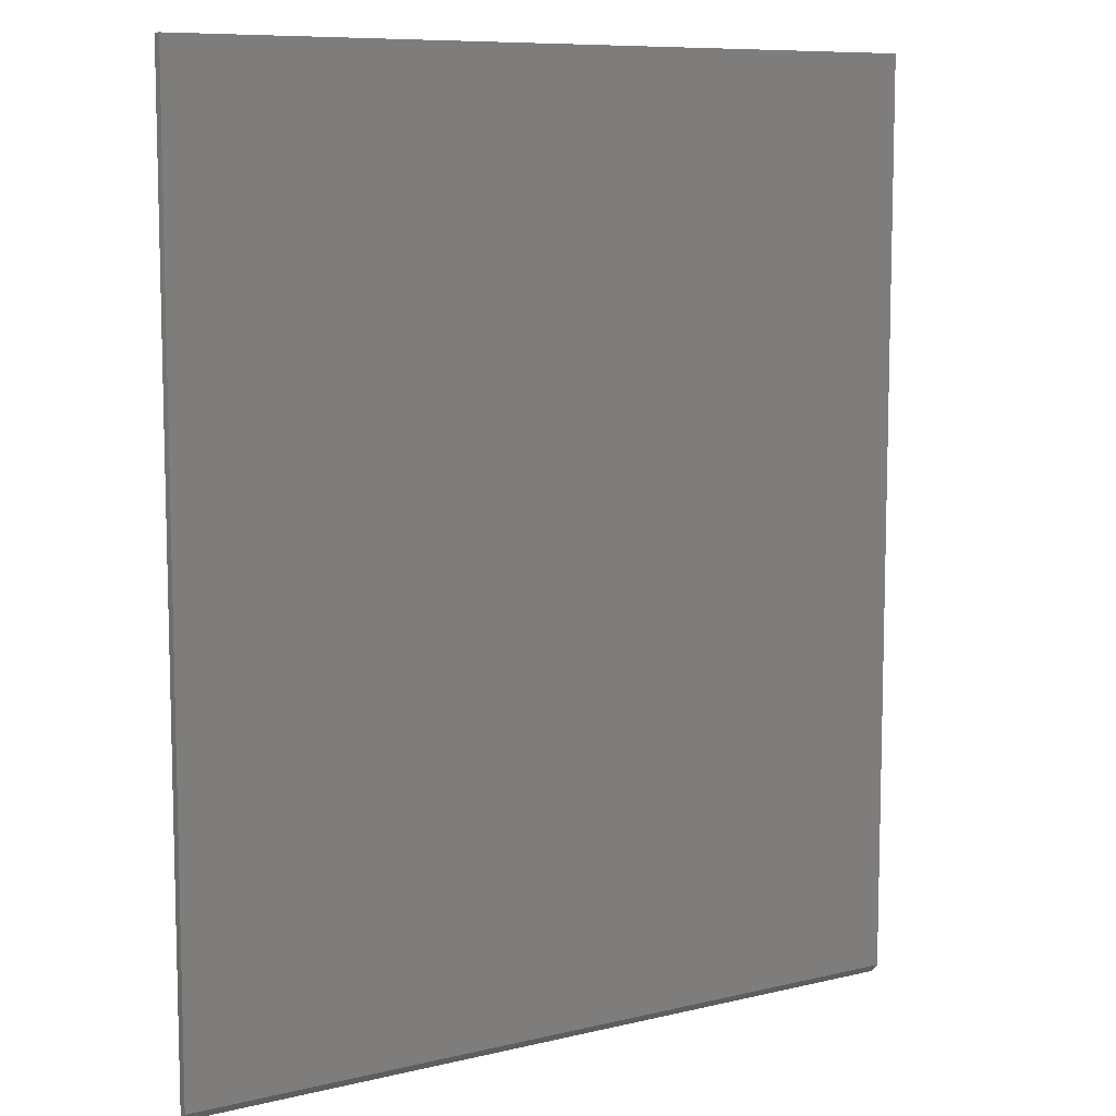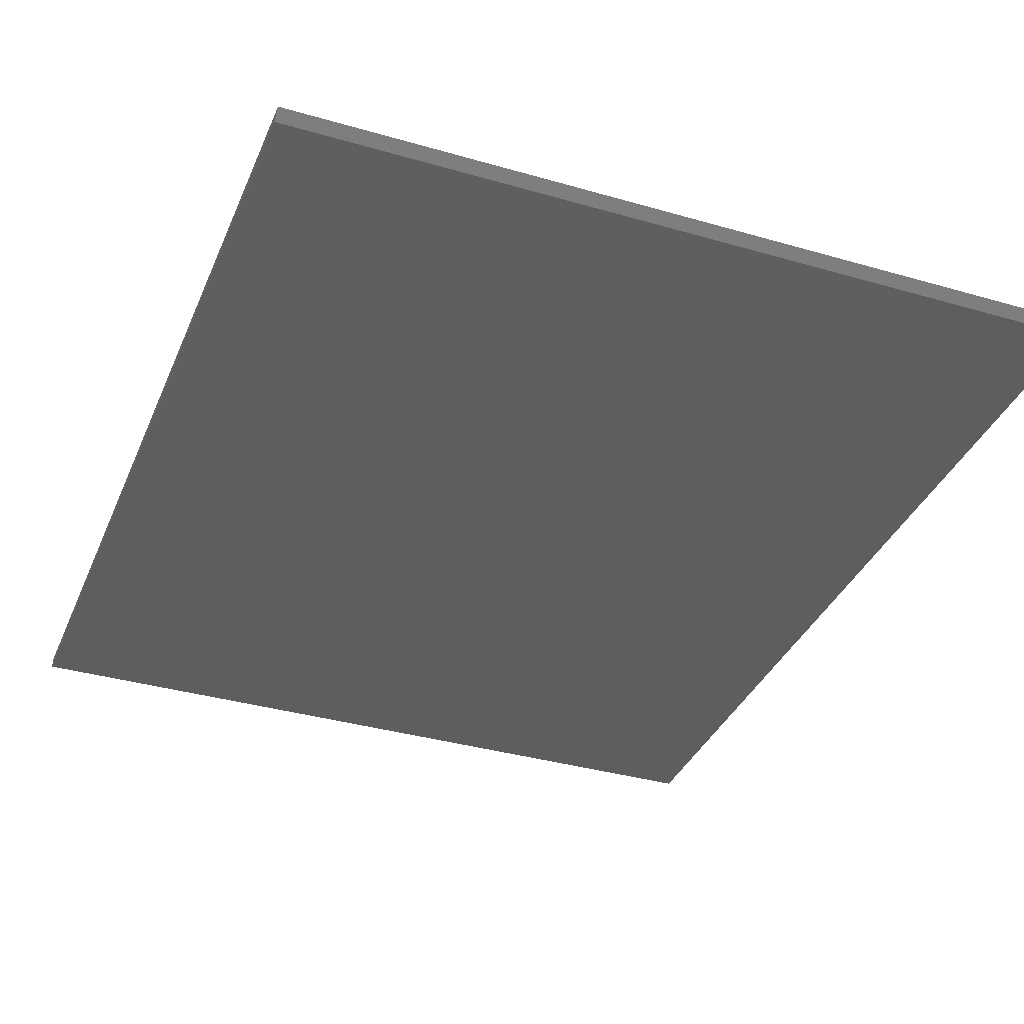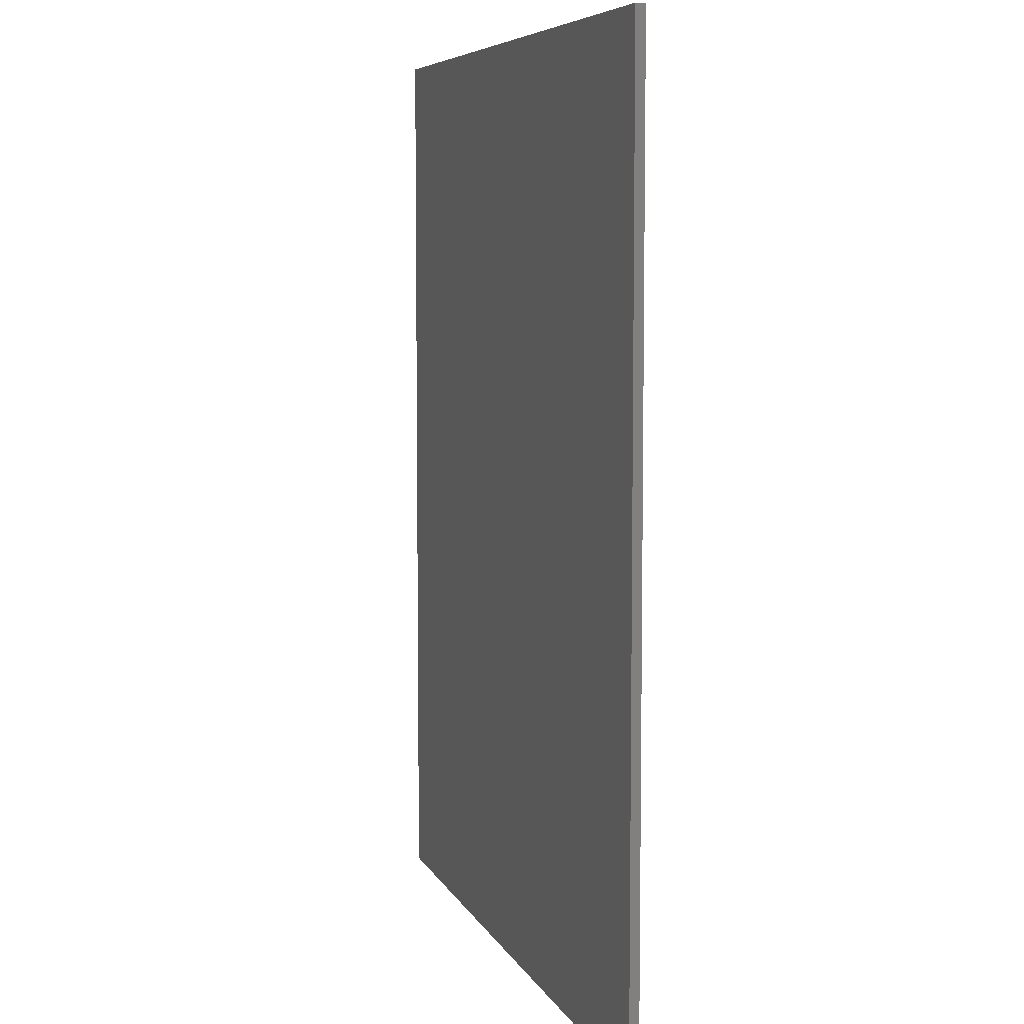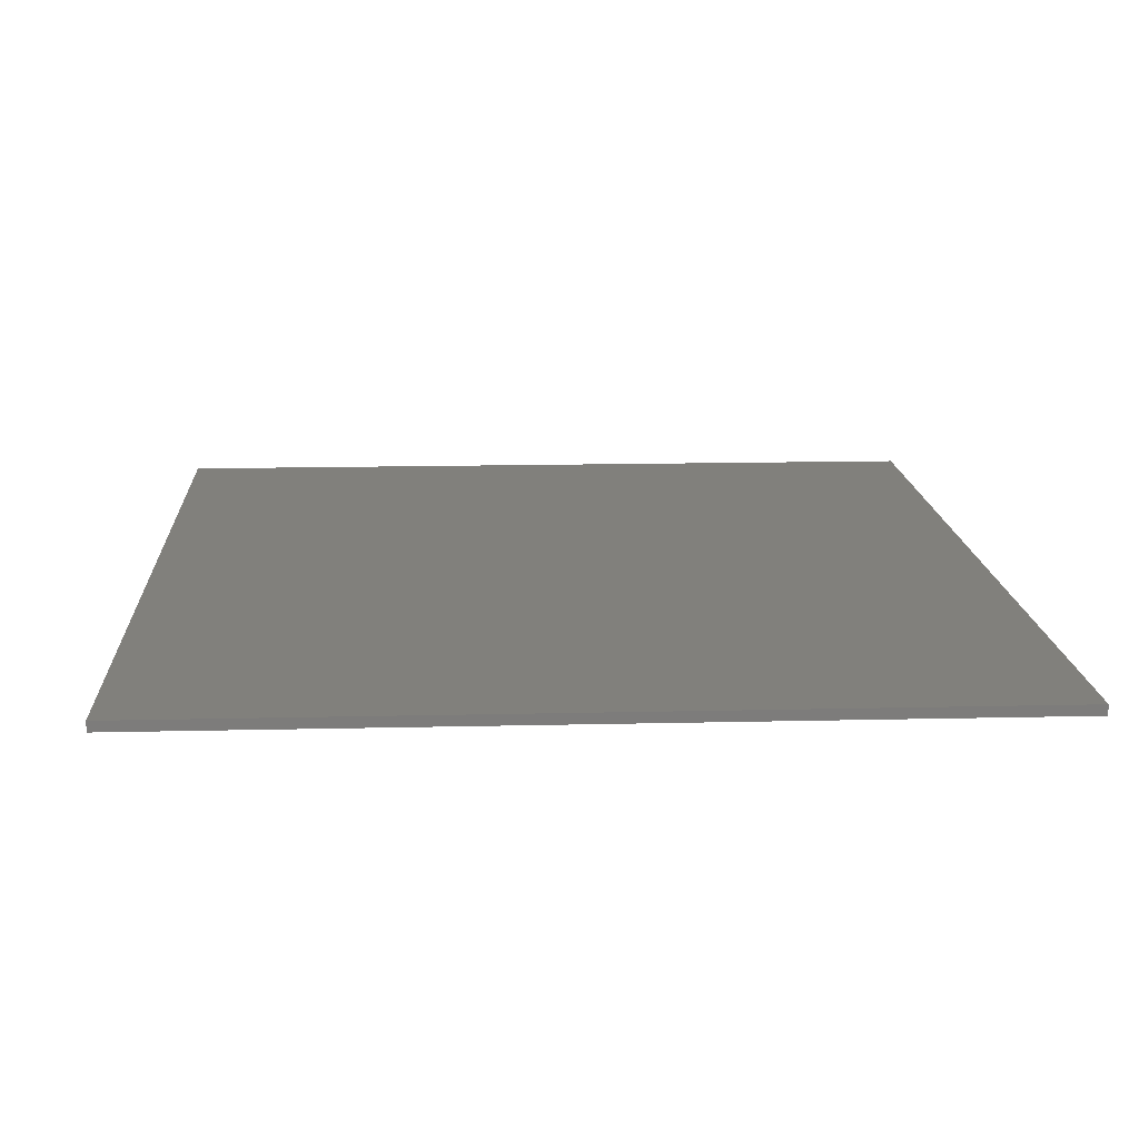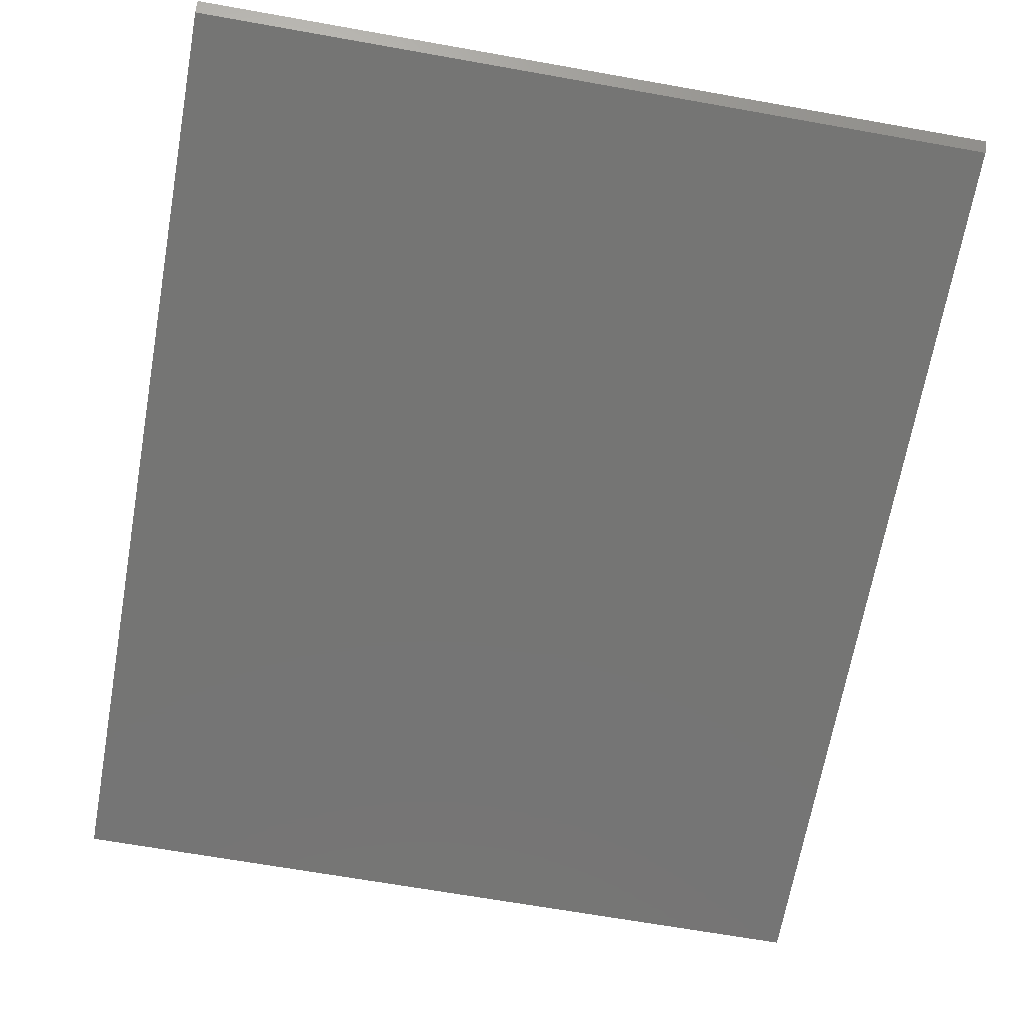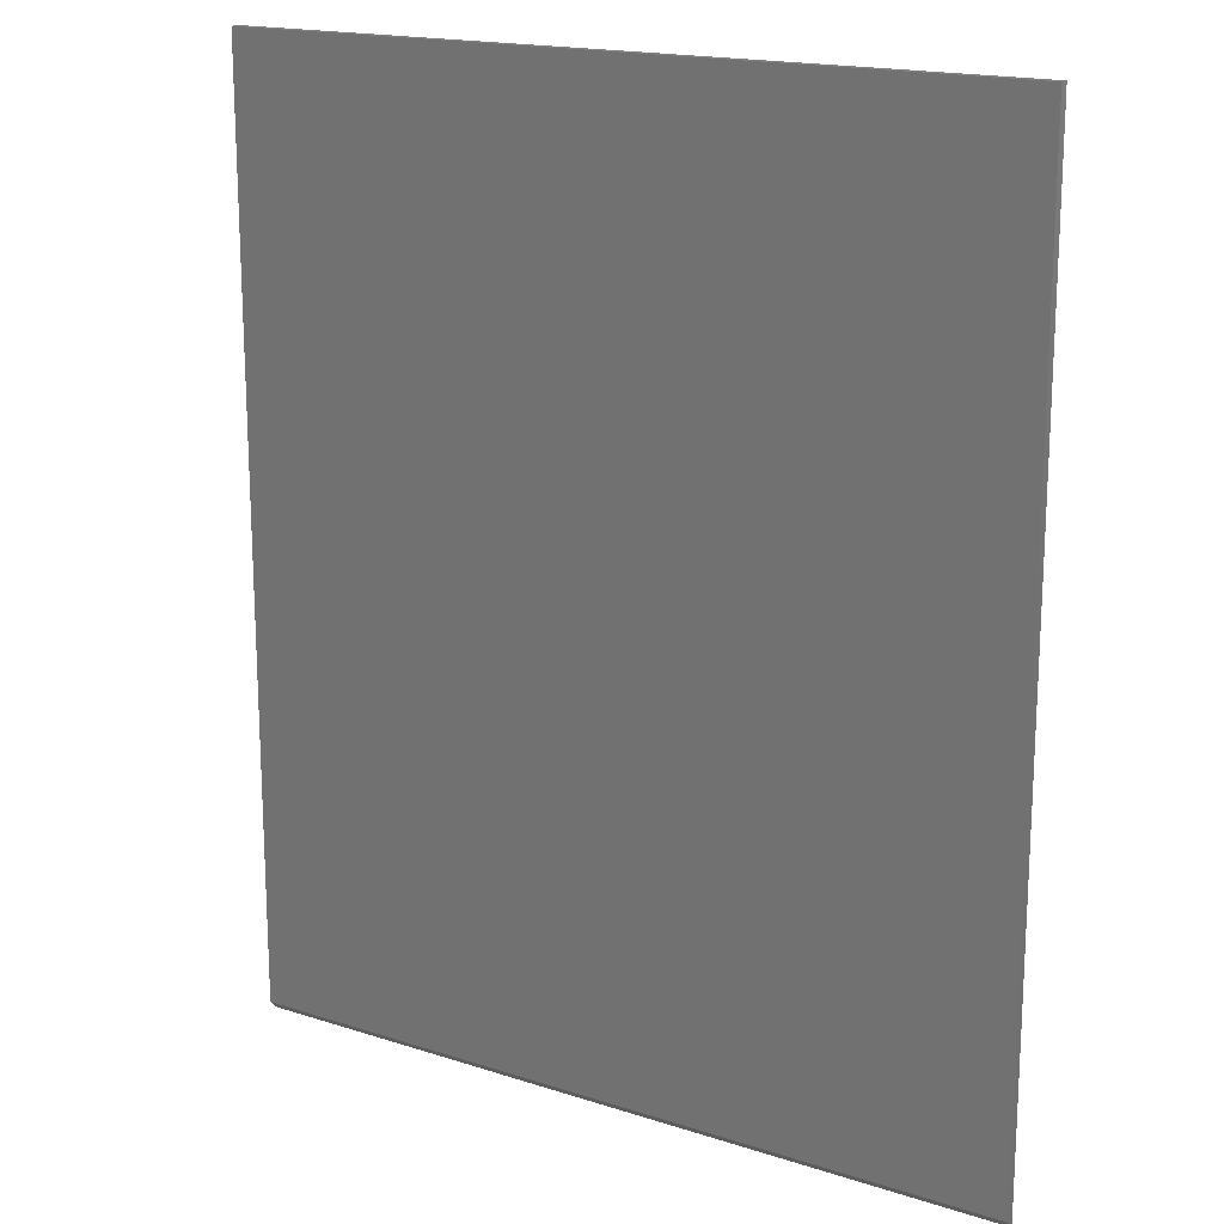
<metadata>
{"format":"stl","ext":"stl","renderer":"f3d","projection":"perspective","resolution":1024,"background":"white","views":[{"elev":8.9,"azim":147.5,"up":"+Y"},{"elev":-35.8,"azim":-20.9,"up":"+Z"},{"elev":6.6,"azim":-105.9,"up":"+Y"},{"elev":14.0,"azim":176.9,"up":"+Z"},{"elev":-67.2,"azim":-10.1,"up":"+Z"},{"elev":17.3,"azim":-147.3,"up":"+Y"}]}
</metadata>
<code>
# stl→obj: 8 verts, 12 faces
v -0.5938 -0.03125 0
v -0.5938 0.75 0
v 0.06242 -0.03125 0
v 0.06242 0.75 0
v -0.5938 0.75 0.007812
v -0.5938 -0.03906 0.007812
v 0.06242 -0.03906 0.007812
v 0.06242 0.75 0.007812
f 1 2 3
f 3 2 4
f 5 2 6
f 6 2 1
f 7 3 8
f 8 3 4
f 6 7 5
f 5 7 8
f 6 1 7
f 7 1 3
f 8 4 5
f 5 4 2

</code>
